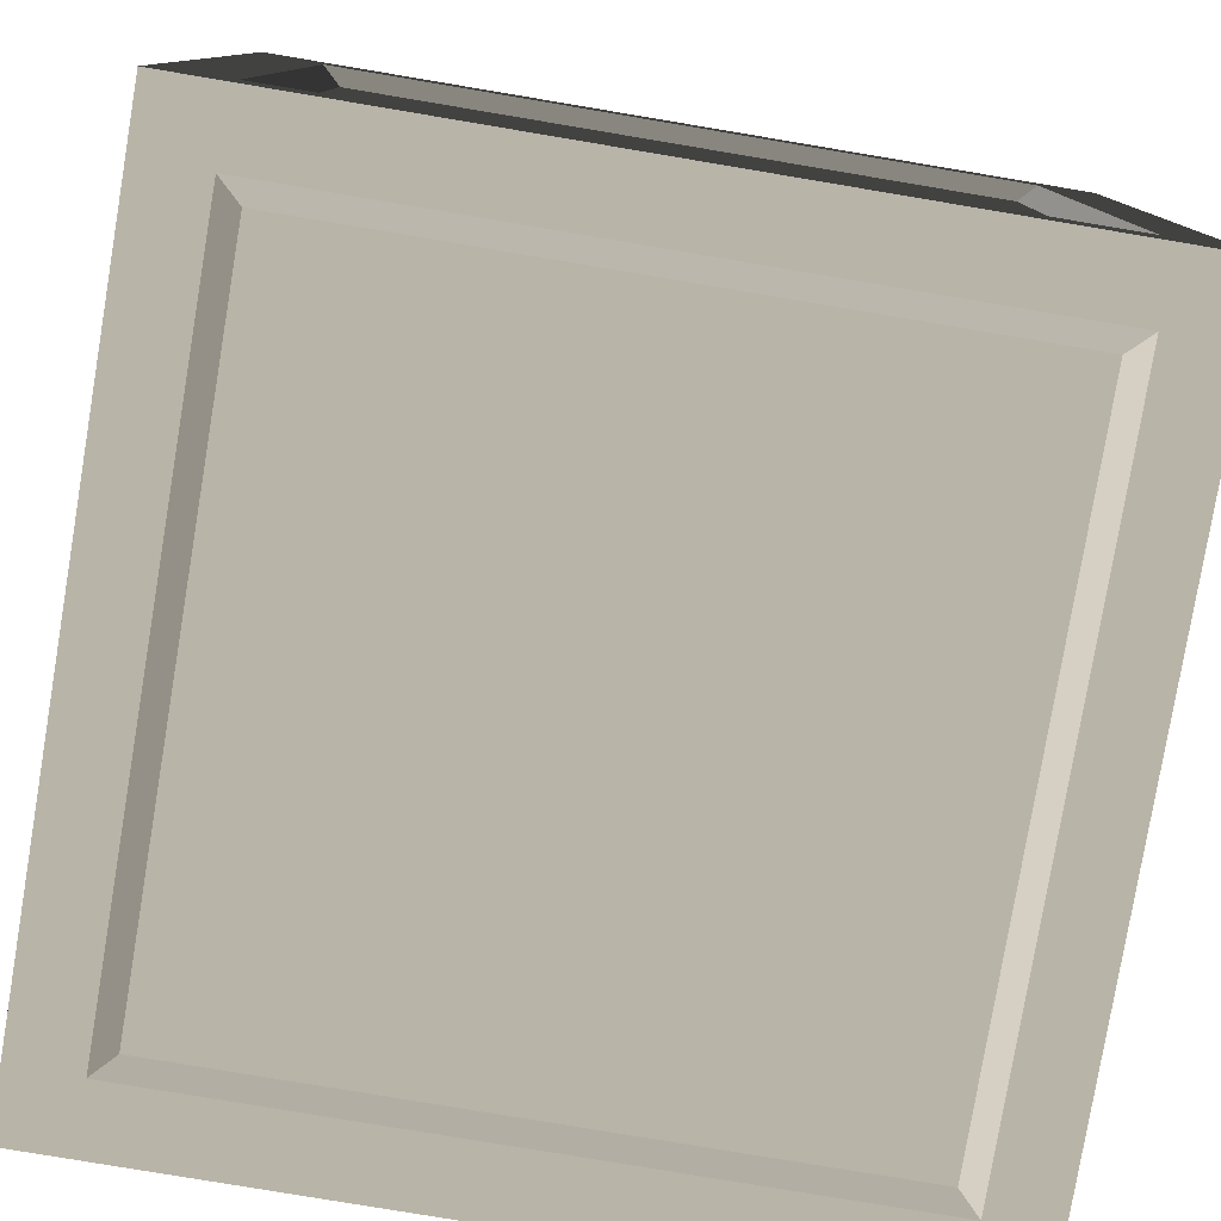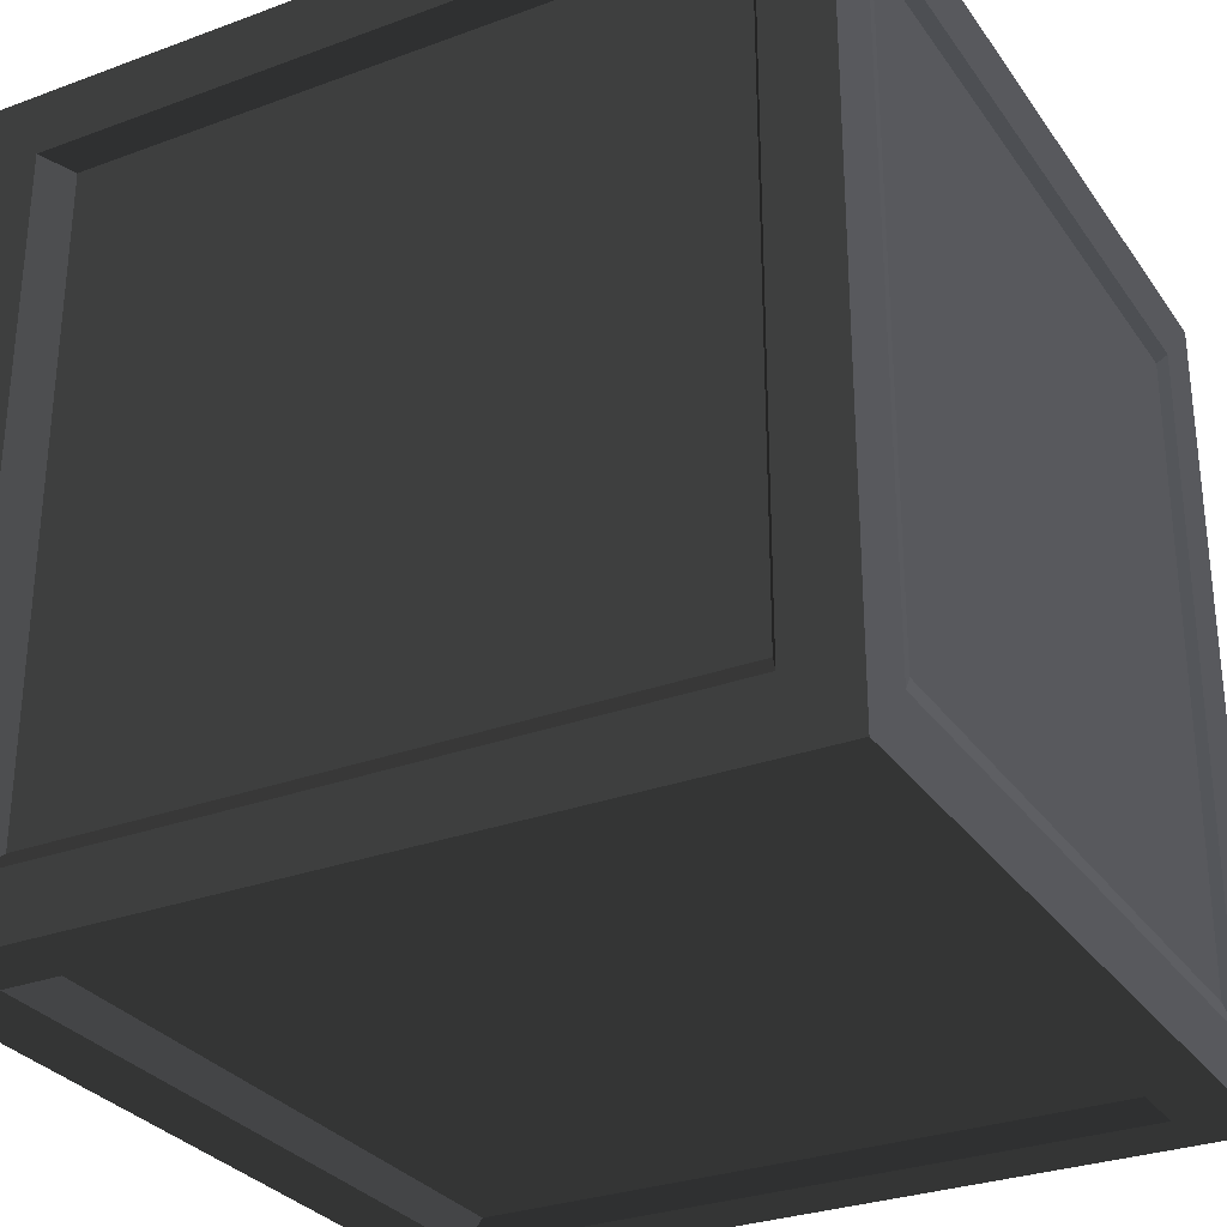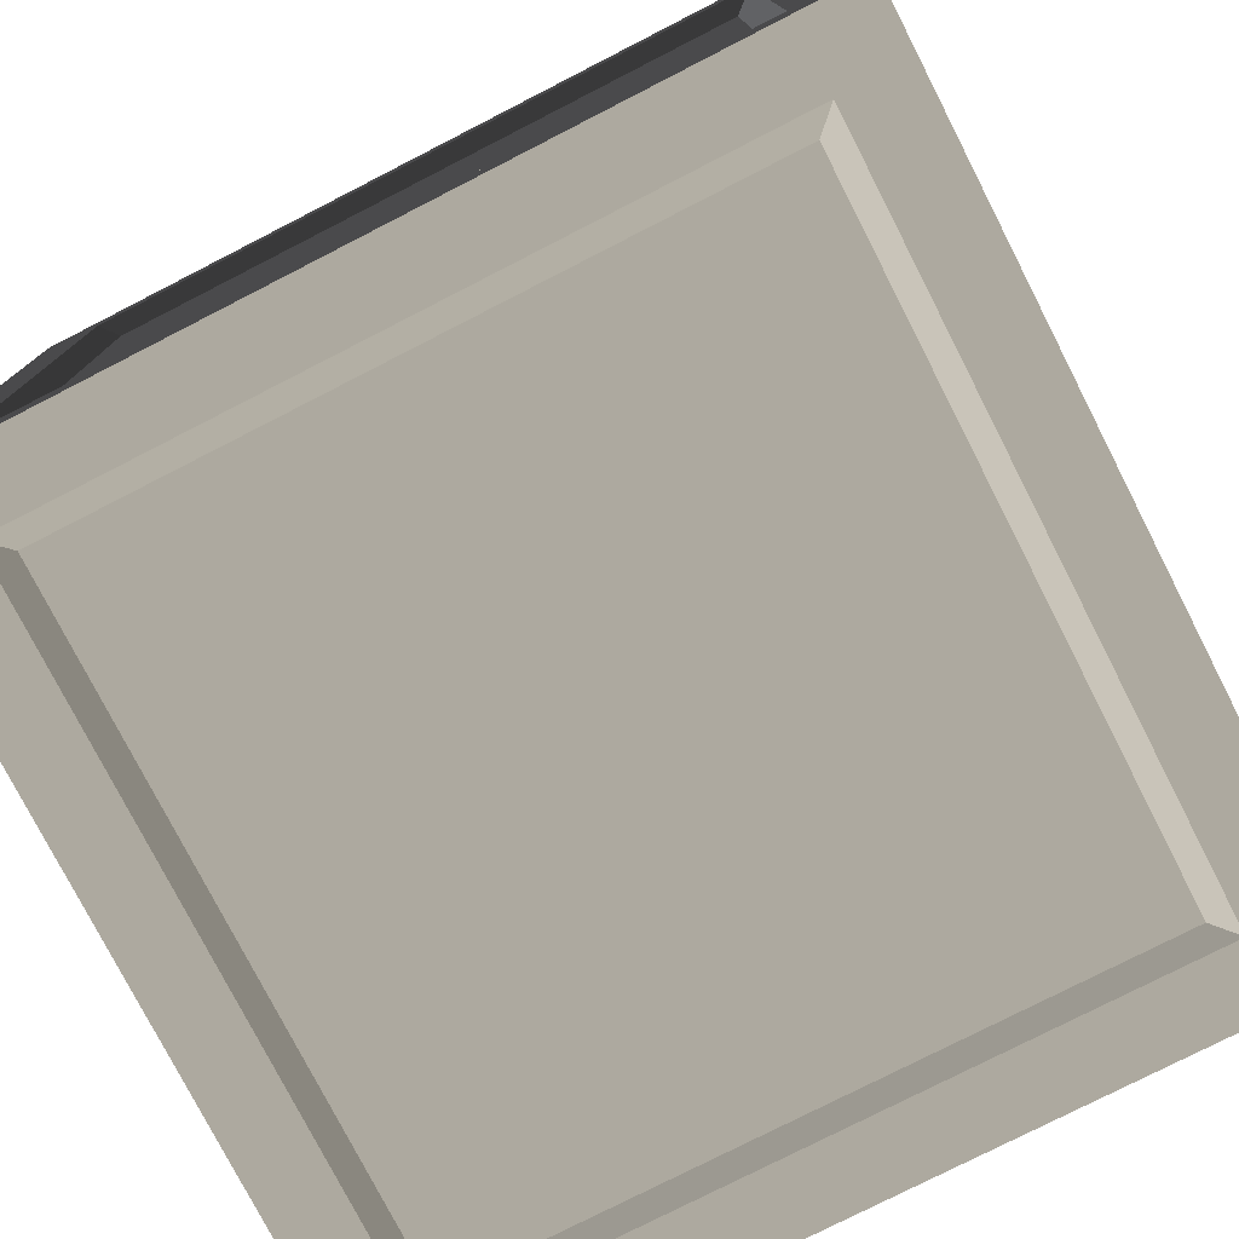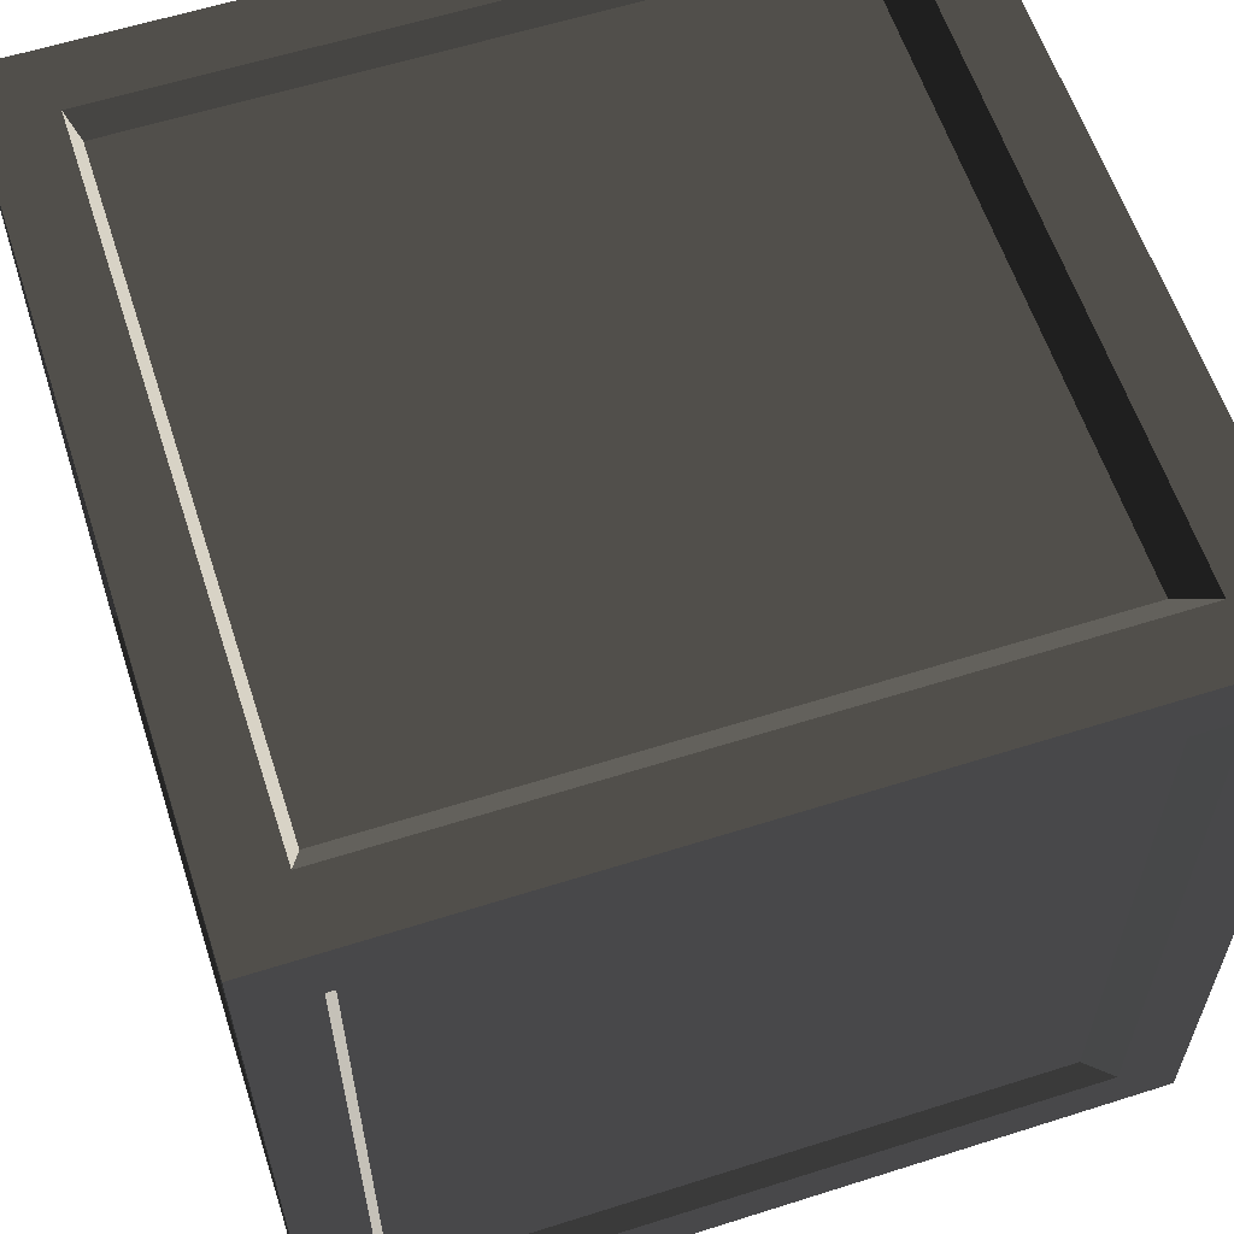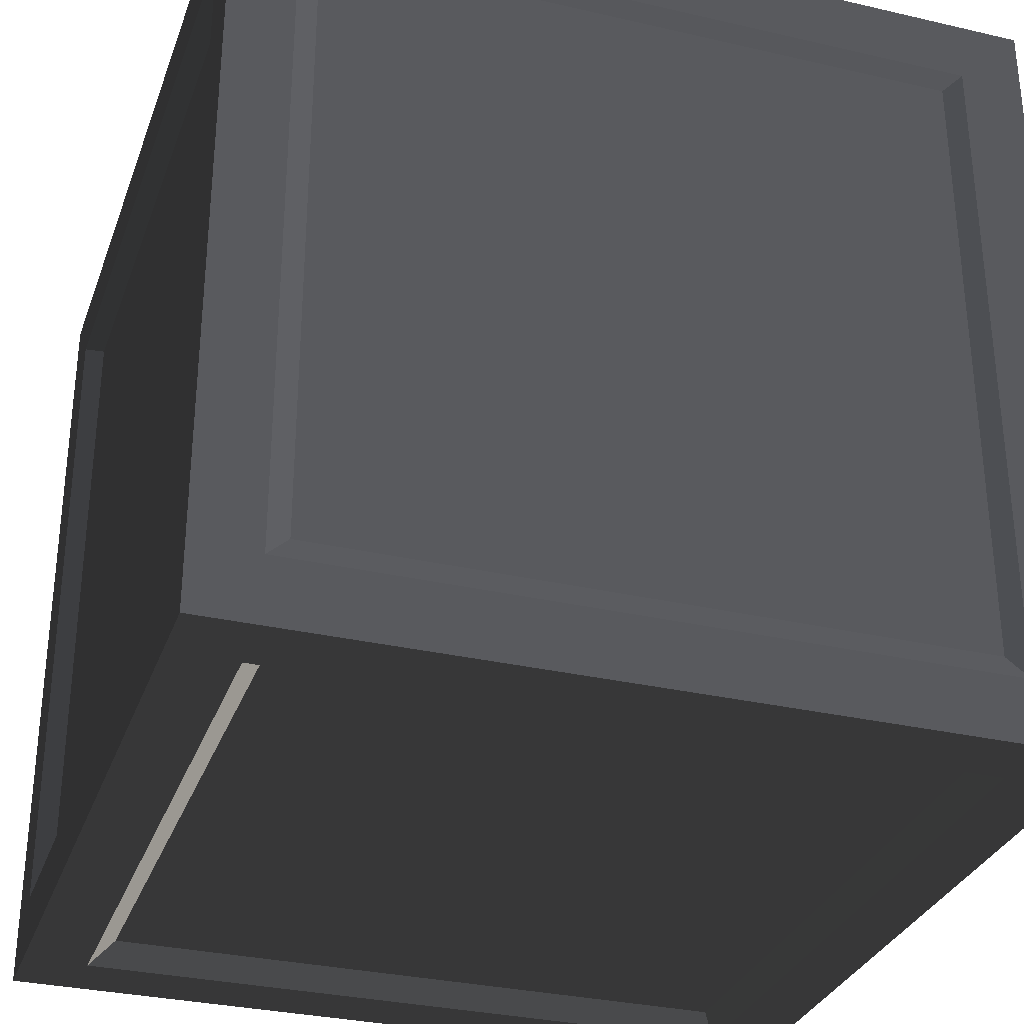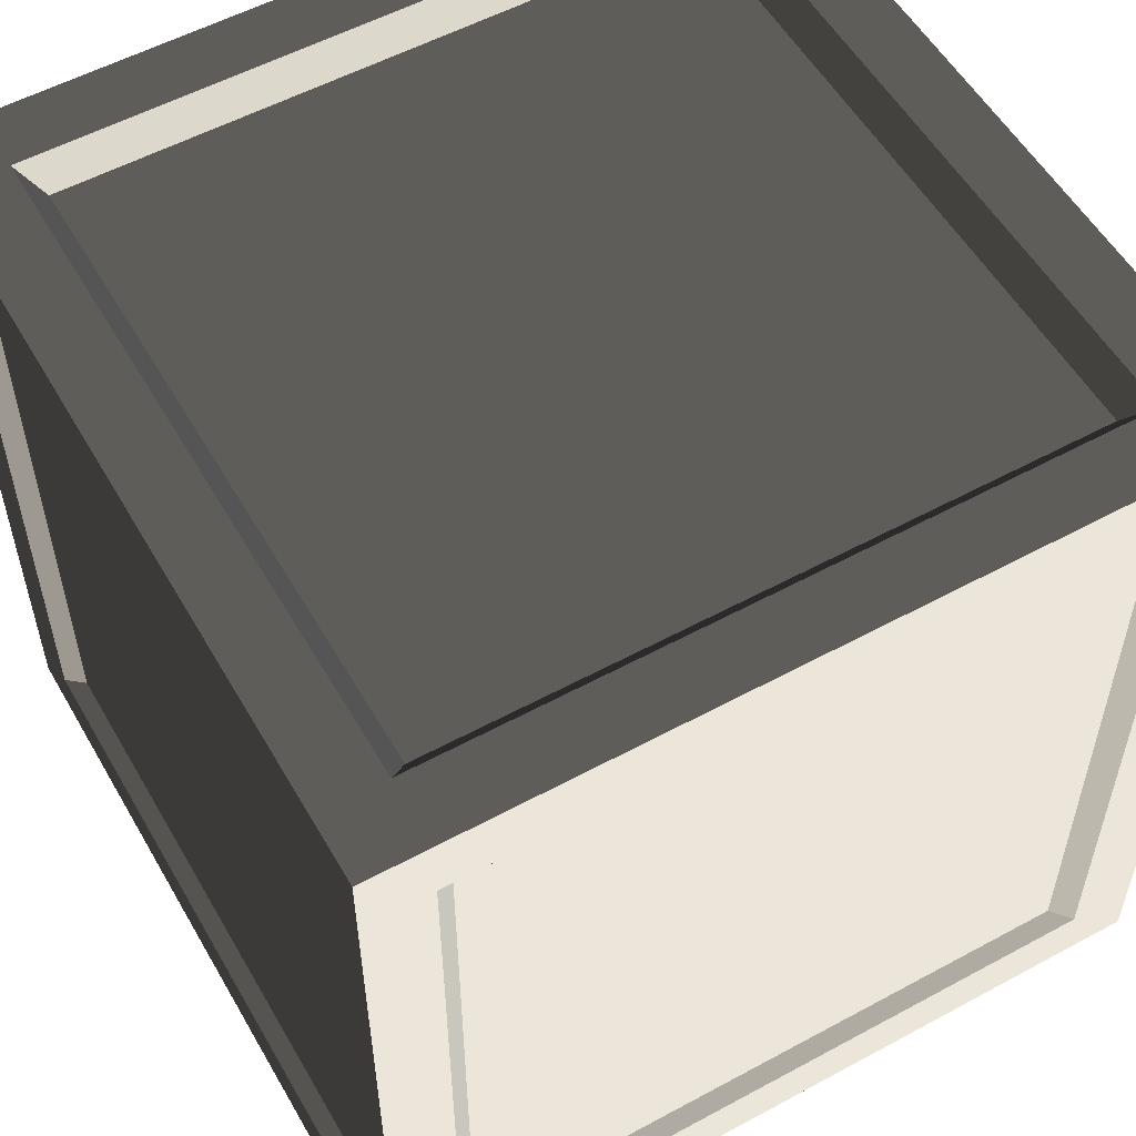
<metadata>
{"format":"obj","ext":"obj","renderer":"f3d","projection":"perspective","resolution":1024,"background":"white","views":[{"elev":-79.3,"azim":-9.5,"up":"+Z"},{"elev":-29.8,"azim":118.4,"up":"+Y"},{"elev":-77.5,"azim":27.1,"up":"+Z"},{"elev":60.1,"azim":-108.0,"up":"+Y"},{"elev":-31.5,"azim":161.8,"up":"+Y"},{"elev":55.3,"azim":60.3,"up":"+Z"}]}
</metadata>
<code>
v 0.3151 0.3151 0.005382
v -0.3151 0.3151 0.005382
v -0.3151 -0.3151 0.005382
v 0.3151 -0.3151 0.005382
v -0.3151 0.3151 0.7721
v 0.3151 0.3151 0.7721
v 0.3151 -0.3151 0.7721
v -0.3151 -0.3151 0.7721
v 0.3151 -0.3833 0.7038
v 0.3151 -0.3833 0.07361
v -0.3151 -0.3833 0.07361
v -0.3151 -0.3833 0.7038
v 0.3833 0.3151 0.7038
v 0.3833 0.3151 0.07361
v 0.3833 -0.3151 0.07361
v 0.3833 -0.3151 0.7038
v -0.3151 0.3833 0.7038
v -0.3151 0.3833 0.07361
v 0.3151 0.3833 0.07361
v 0.3151 0.3833 0.7038
v -0.3833 -0.3151 0.7038
v -0.3833 -0.3151 0.07361
v -0.3833 0.3151 0.07361
v -0.3833 0.3151 0.7038
v 0.336 0.4 4.692e-08
v -0.336 0.4 4.692e-08
v -0.336 0.336 5.968e-08
v 0.336 0.336 5.968e-08
v -0.336 -0.4 -4.692e-08
v 0.336 -0.4 -4.692e-08
v 0.336 -0.336 -5.968e-08
v -0.336 -0.336 -5.968e-08
v -0.336 0.4 0.8
v 0.336 0.4 0.8
v 0.336 0.336 0.8
v -0.336 0.336 0.8
v 0.336 -0.4 0.8
v -0.336 -0.4 0.8
v -0.336 -0.336 0.8
v 0.336 -0.336 0.8
v 0.4 0.4 0.736
v 0.4 0.4 0.064
v 0.4 0.336 0.064
v 0.4 0.336 0.736
v 0.4 -0.4 0.064
v 0.4 -0.4 0.736
v 0.4 -0.336 0.736
v 0.4 -0.336 0.064
v -0.4 -0.4 0.736
v -0.4 -0.4 0.064
v -0.4 -0.336 0.064
v -0.4 -0.336 0.736
v -0.4 0.4 0.064
v -0.4 0.4 0.736
v -0.4 0.336 0.736
v -0.4 0.336 0.064
v 0.4 0.336 5.968e-08
v 0.336 0.336 5.968e-08
v 0.336 -0.336 -5.968e-08
v 0.4 -0.336 -5.968e-08
v 0.4 0.4 4.692e-08
v 0.336 0.4 4.692e-08
v 0.336 -0.4 -4.692e-08
v 0.4 -0.4 -4.692e-08
v -0.4 -0.336 -5.968e-08
v -0.336 -0.336 -5.968e-08
v -0.336 0.336 5.968e-08
v -0.4 0.336 5.968e-08
v -0.336 0.4 4.692e-08
v -0.4 0.4 4.692e-08
v -0.4 -0.4 -4.692e-08
v -0.336 -0.4 -4.692e-08
v -0.4 0.336 0.8
v -0.336 0.336 0.8
v -0.336 -0.336 0.8
v -0.4 -0.336 0.8
v -0.4 0.4 0.8
v -0.336 0.4 0.8
v -0.336 -0.4 0.8
v -0.4 -0.4 0.8
v 0.4 -0.336 0.8
v 0.336 -0.336 0.8
v 0.336 0.336 0.8
v 0.4 0.336 0.8
v 0.336 0.4 0.8
v 0.4 0.4 0.8
v 0.4 -0.4 0.8
v 0.336 -0.4 0.8
v 0.4 -0.4 0.736
v 0.4 -0.4 0.064
v 0.336 -0.4 0.064
v 0.336 -0.4 0.736
v 0.4 -0.4 0.8
v 0.336 -0.4 0.8
v 0.336 -0.4 -4.692e-08
v 0.4 -0.4 -4.692e-08
v -0.4 -0.4 0.064
v -0.4 -0.4 0.736
v -0.336 -0.4 0.736
v -0.336 -0.4 0.064
v -0.4 -0.4 -4.692e-08
v -0.336 -0.4 -4.692e-08
v -0.336 -0.4 0.8
v -0.4 -0.4 0.8
v -0.4 0.4 0.736
v -0.4 0.4 0.064
v -0.336 0.4 0.064
v -0.336 0.4 0.736
v -0.4 0.4 0.8
v -0.336 0.4 0.8
v -0.336 0.4 4.692e-08
v -0.4 0.4 4.692e-08
v 0.4 0.4 0.064
v 0.4 0.4 0.736
v 0.336 0.4 0.736
v 0.336 0.4 0.064
v 0.4 0.4 4.692e-08
v 0.336 0.4 4.692e-08
v 0.336 0.4 0.8
v 0.4 0.4 0.8
v 0.336 -0.4 0.8
v 0.336 -0.4 0.736
v -0.336 -0.4 0.736
v -0.336 -0.4 0.8
v -0.336 -0.4 -4.692e-08
v -0.336 -0.4 0.064
v 0.336 -0.4 0.064
v 0.336 -0.4 -4.692e-08
v 0.4 0.336 0.8
v 0.4 0.336 0.736
v 0.4 -0.336 0.736
v 0.4 -0.336 0.8
v 0.4 0.4 0.8
v 0.4 0.4 0.736
v 0.4 -0.4 0.736
v 0.4 -0.4 0.8
v 0.4 -0.336 -5.968e-08
v 0.4 -0.336 0.064
v 0.4 0.336 0.064
v 0.4 0.336 5.968e-08
v 0.4 0.4 0.064
v 0.4 0.4 4.692e-08
v 0.4 -0.4 -4.692e-08
v 0.4 -0.4 0.064
v -0.336 0.4 0.8
v -0.336 0.4 0.736
v 0.336 0.4 0.736
v 0.336 0.4 0.8
v 0.336 0.4 4.692e-08
v 0.336 0.4 0.064
v -0.336 0.4 0.064
v -0.336 0.4 4.692e-08
v -0.4 -0.336 0.8
v -0.4 -0.336 0.736
v -0.4 0.336 0.736
v -0.4 0.336 0.8
v -0.4 -0.4 0.8
v -0.4 -0.4 0.736
v -0.4 0.4 0.736
v -0.4 0.4 0.8
v -0.4 0.336 5.968e-08
v -0.4 0.336 0.064
v -0.4 -0.336 0.064
v -0.4 -0.336 -5.968e-08
v -0.4 -0.4 0.064
v -0.4 -0.4 -4.692e-08
v -0.4 0.4 4.692e-08
v -0.4 0.4 0.064
v -0.336 0.336 5.968e-08
v -0.3151 0.3151 0.005382
v 0.3151 0.3151 0.005382
v 0.336 0.336 5.968e-08
v 0.336 0.336 5.968e-08
v 0.3151 0.3151 0.005382
v 0.3151 -0.3151 0.005382
v 0.336 -0.336 -5.968e-08
v 0.336 -0.336 -5.968e-08
v 0.3151 -0.3151 0.005382
v -0.3151 -0.3151 0.005382
v -0.336 -0.336 -5.968e-08
v -0.336 -0.336 -5.968e-08
v -0.3151 -0.3151 0.005382
v -0.3151 0.3151 0.005382
v -0.336 0.336 5.968e-08
v 0.336 0.336 0.8
v 0.3151 0.3151 0.7721
v -0.3151 0.3151 0.7721
v -0.336 0.336 0.8
v -0.336 0.336 0.8
v -0.3151 0.3151 0.7721
v -0.3151 -0.3151 0.7721
v -0.336 -0.336 0.8
v -0.336 -0.336 0.8
v -0.3151 -0.3151 0.7721
v 0.3151 -0.3151 0.7721
v 0.336 -0.336 0.8
v 0.336 -0.336 0.8
v 0.3151 -0.3151 0.7721
v 0.3151 0.3151 0.7721
v 0.336 0.336 0.8
v 0.336 -0.4 0.064
v 0.3151 -0.3833 0.07361
v 0.3151 -0.3833 0.7038
v 0.336 -0.4 0.736
v 0.336 -0.4 0.736
v 0.3151 -0.3833 0.7038
v -0.3151 -0.3833 0.7038
v -0.336 -0.4 0.736
v -0.336 -0.4 0.736
v -0.3151 -0.3833 0.7038
v -0.3151 -0.3833 0.07361
v -0.336 -0.4 0.064
v -0.336 -0.4 0.064
v -0.3151 -0.3833 0.07361
v 0.3151 -0.3833 0.07361
v 0.336 -0.4 0.064
v 0.4 0.336 0.064
v 0.3833 0.3151 0.07361
v 0.3833 0.3151 0.7038
v 0.4 0.336 0.736
v 0.4 0.336 0.736
v 0.3833 0.3151 0.7038
v 0.3833 -0.3151 0.7038
v 0.4 -0.336 0.736
v 0.4 -0.336 0.736
v 0.3833 -0.3151 0.7038
v 0.3833 -0.3151 0.07361
v 0.4 -0.336 0.064
v 0.4 -0.336 0.064
v 0.3833 -0.3151 0.07361
v 0.3833 0.3151 0.07361
v 0.4 0.336 0.064
v -0.336 0.4 0.064
v -0.3151 0.3833 0.07361
v -0.3151 0.3833 0.7038
v -0.336 0.4 0.736
v -0.336 0.4 0.736
v -0.3151 0.3833 0.7038
v 0.3151 0.3833 0.7038
v 0.336 0.4 0.736
v 0.336 0.4 0.736
v 0.3151 0.3833 0.7038
v 0.3151 0.3833 0.07361
v 0.336 0.4 0.064
v 0.336 0.4 0.064
v 0.3151 0.3833 0.07361
v -0.3151 0.3833 0.07361
v -0.336 0.4 0.064
v -0.4 -0.336 0.064
v -0.3833 -0.3151 0.07361
v -0.3833 -0.3151 0.7038
v -0.4 -0.336 0.736
v -0.4 -0.336 0.736
v -0.3833 -0.3151 0.7038
v -0.3833 0.3151 0.7038
v -0.4 0.336 0.736
v -0.4 0.336 0.736
v -0.3833 0.3151 0.7038
v -0.3833 0.3151 0.07361
v -0.4 0.336 0.064
v -0.4 0.336 0.064
v -0.3833 0.3151 0.07361
v -0.3833 -0.3151 0.07361
v -0.4 -0.336 0.064
g Box_01_(6)_7021_62
f 1 3 2
f 1 4 3
f 5 7 6
f 5 8 7
f 9 11 10
f 9 12 11
f 13 15 14
f 13 16 15
f 17 19 18
f 17 20 19
f 21 23 22
f 21 24 23
f 25 27 26
f 25 28 27
f 29 31 30
f 29 32 31
f 33 35 34
f 33 36 35
f 37 39 38
f 37 40 39
f 41 43 42
f 41 44 43
f 45 47 46
f 45 48 47
f 49 51 50
f 49 52 51
f 53 55 54
f 53 56 55
f 57 59 58
f 57 60 59
f 61 57 58
f 61 58 62
f 60 63 59
f 60 64 63
f 65 67 66
f 65 68 67
f 68 69 67
f 68 70 69
f 71 65 66
f 71 66 72
f 73 75 74
f 73 76 75
f 77 73 74
f 77 74 78
f 76 79 75
f 76 80 79
f 81 83 82
f 81 84 83
f 84 85 83
f 84 86 85
f 87 81 82
f 87 82 88
f 89 91 90
f 89 92 91
f 93 92 89
f 93 94 92
f 95 90 91
f 95 96 90
f 97 99 98
f 97 100 99
f 101 100 97
f 101 102 100
f 103 98 99
f 103 104 98
f 105 107 106
f 105 108 107
f 109 108 105
f 109 110 108
f 111 106 107
f 111 112 106
f 113 115 114
f 113 116 115
f 117 116 113
f 117 118 116
f 119 114 115
f 119 120 114
f 121 123 122
f 121 124 123
f 125 127 126
f 125 128 127
f 129 131 130
f 129 132 131
f 133 129 130
f 133 130 134
f 132 135 131
f 132 136 135
f 137 139 138
f 137 140 139
f 140 141 139
f 140 142 141
f 143 137 138
f 143 138 144
f 145 147 146
f 145 148 147
f 149 151 150
f 149 152 151
f 153 155 154
f 153 156 155
f 157 153 154
f 157 154 158
f 156 159 155
f 156 160 159
f 161 163 162
f 161 164 163
f 164 165 163
f 164 166 165
f 167 161 162
f 167 162 168
f 169 171 170
f 169 172 171
f 173 175 174
f 173 176 175
f 177 179 178
f 177 180 179
f 181 183 182
f 181 184 183
f 185 187 186
f 185 188 187
f 189 191 190
f 189 192 191
f 193 195 194
f 193 196 195
f 197 199 198
f 197 200 199
f 201 203 202
f 201 204 203
f 205 207 206
f 205 208 207
f 209 211 210
f 209 212 211
f 213 215 214
f 213 216 215
f 217 219 218
f 217 220 219
f 221 223 222
f 221 224 223
f 225 227 226
f 225 228 227
f 229 231 230
f 229 232 231
f 233 235 234
f 233 236 235
f 237 239 238
f 237 240 239
f 241 243 242
f 241 244 243
f 245 247 246
f 245 248 247
f 249 251 250
f 249 252 251
f 253 255 254
f 253 256 255
f 257 259 258
f 257 260 259
f 261 263 262
f 261 264 263

</code>
